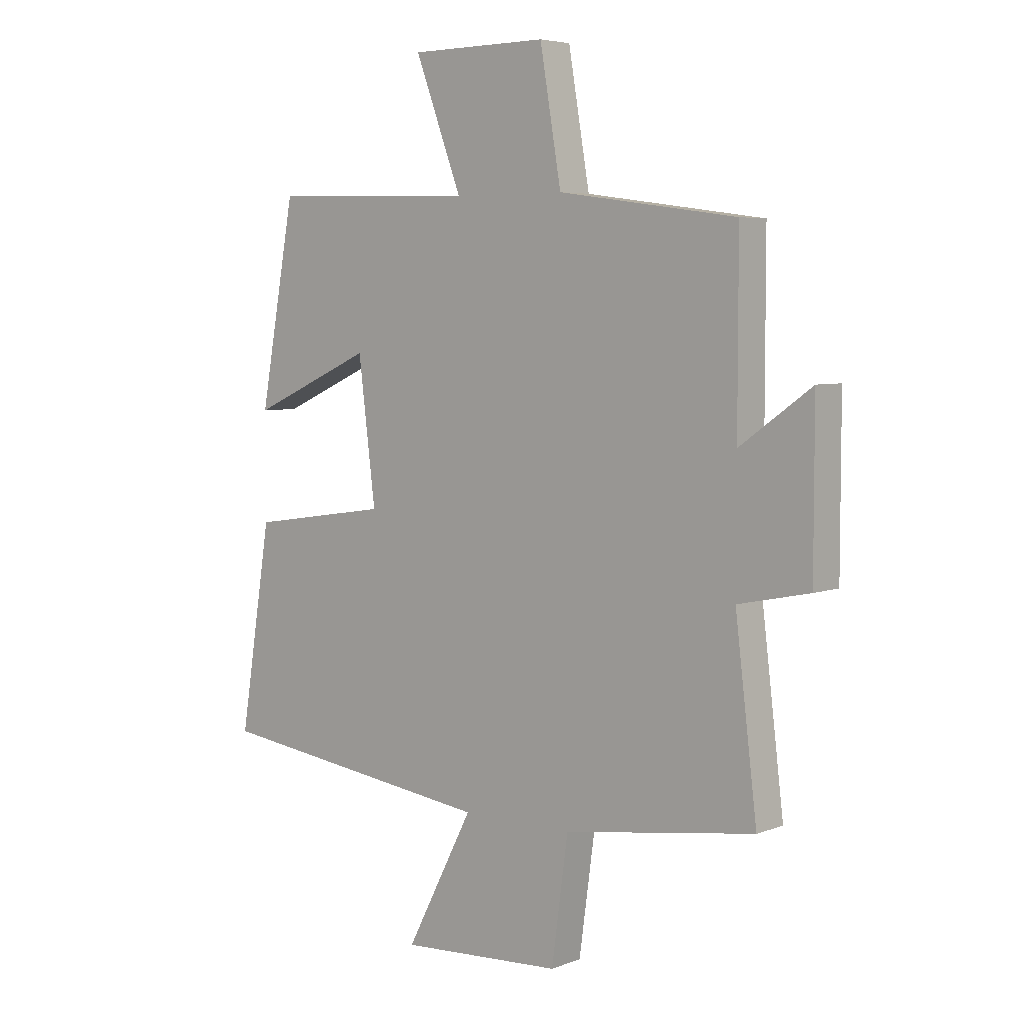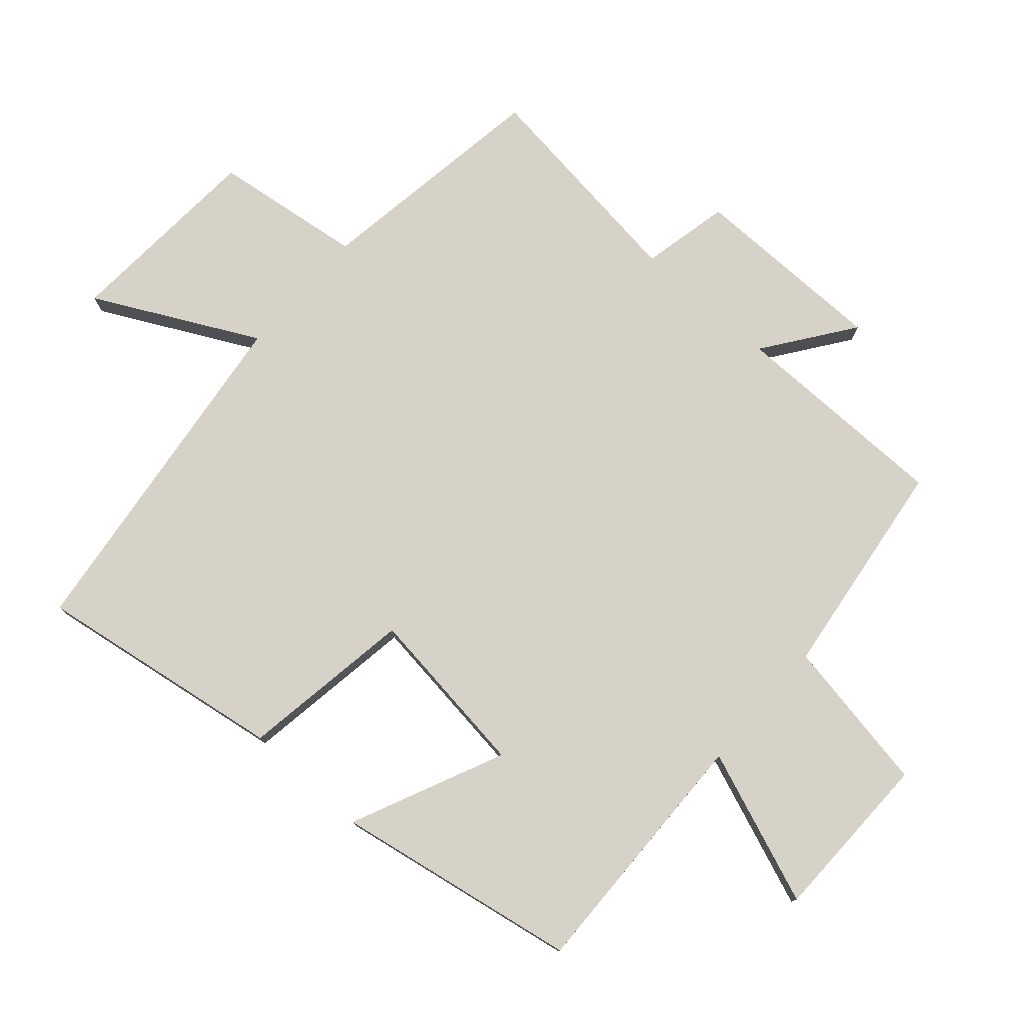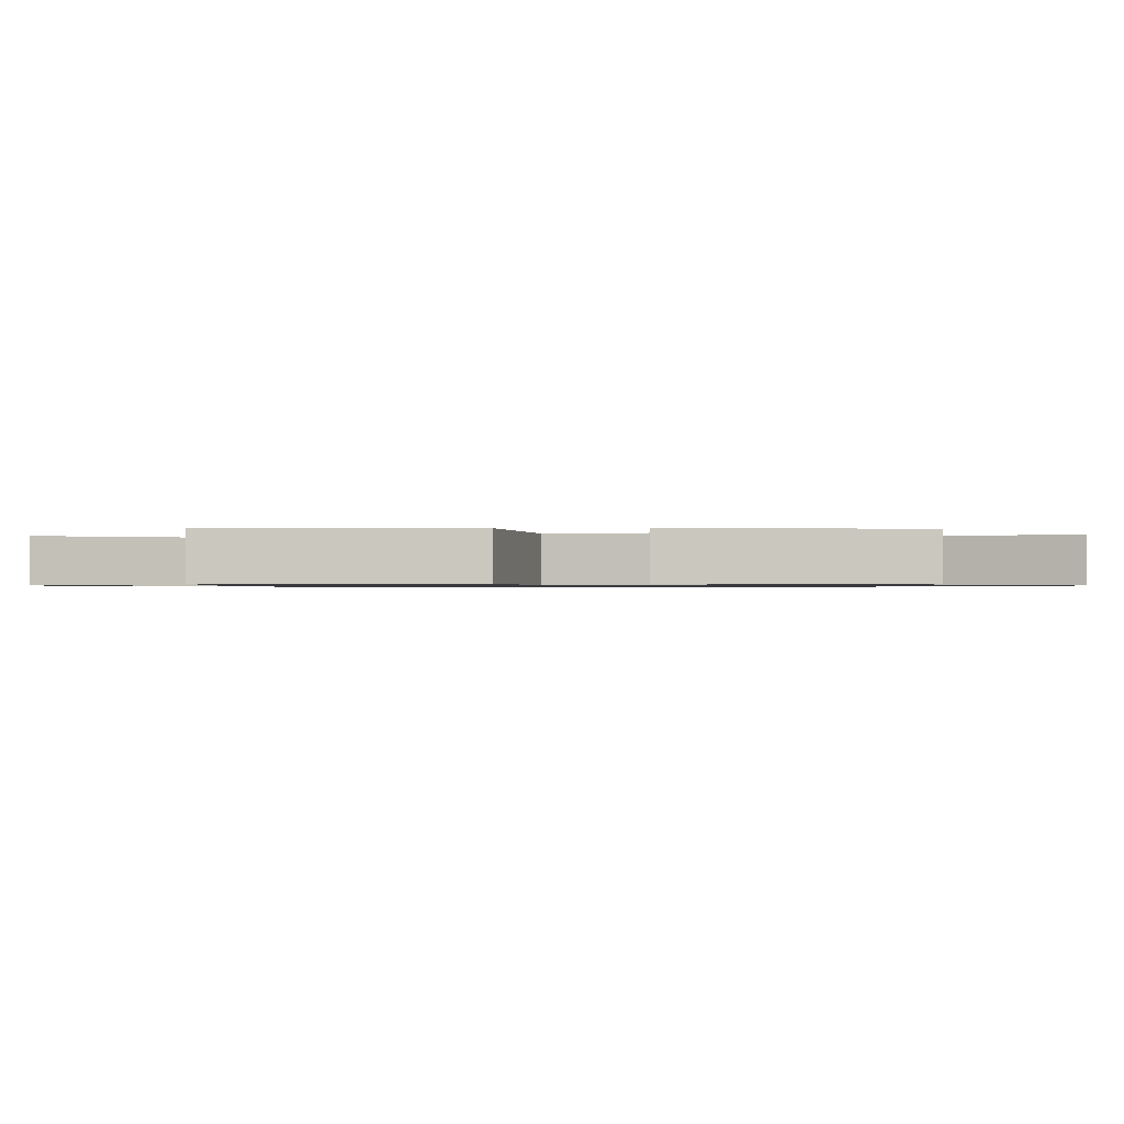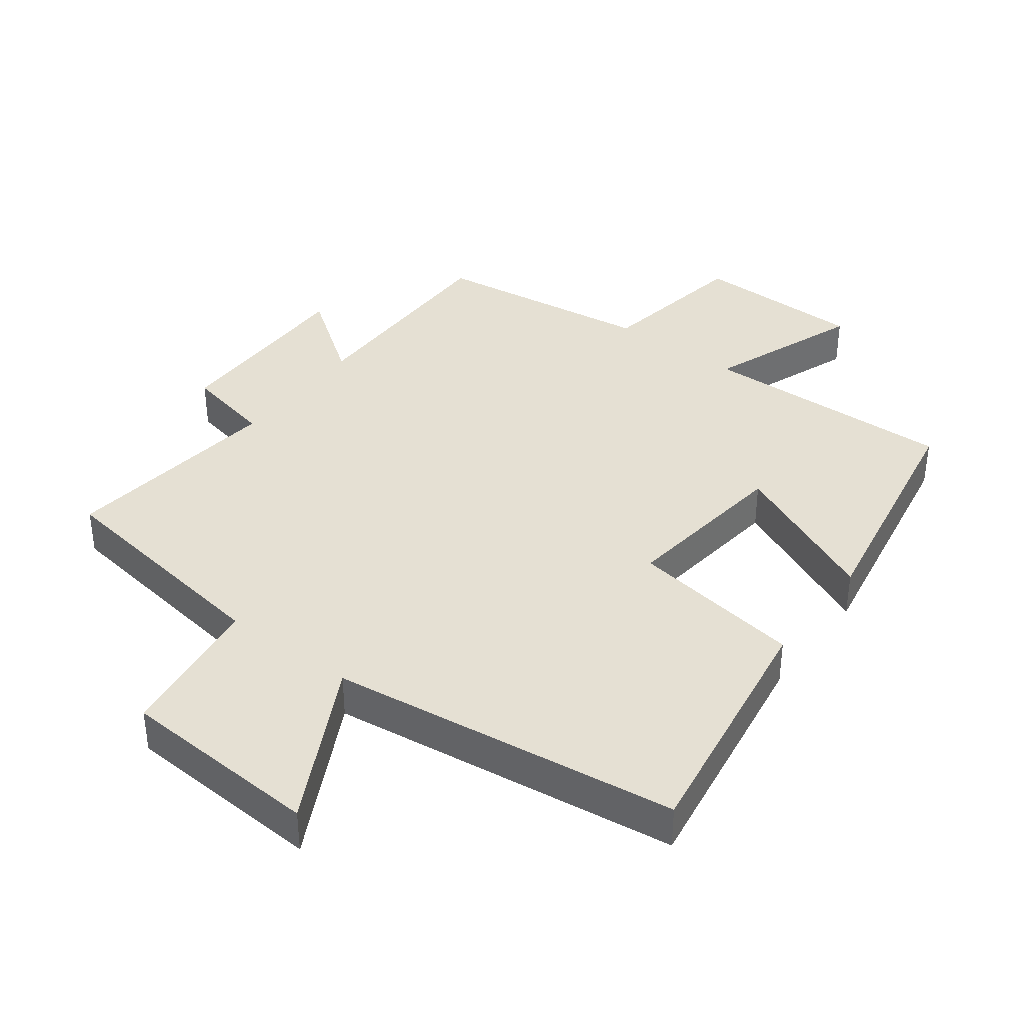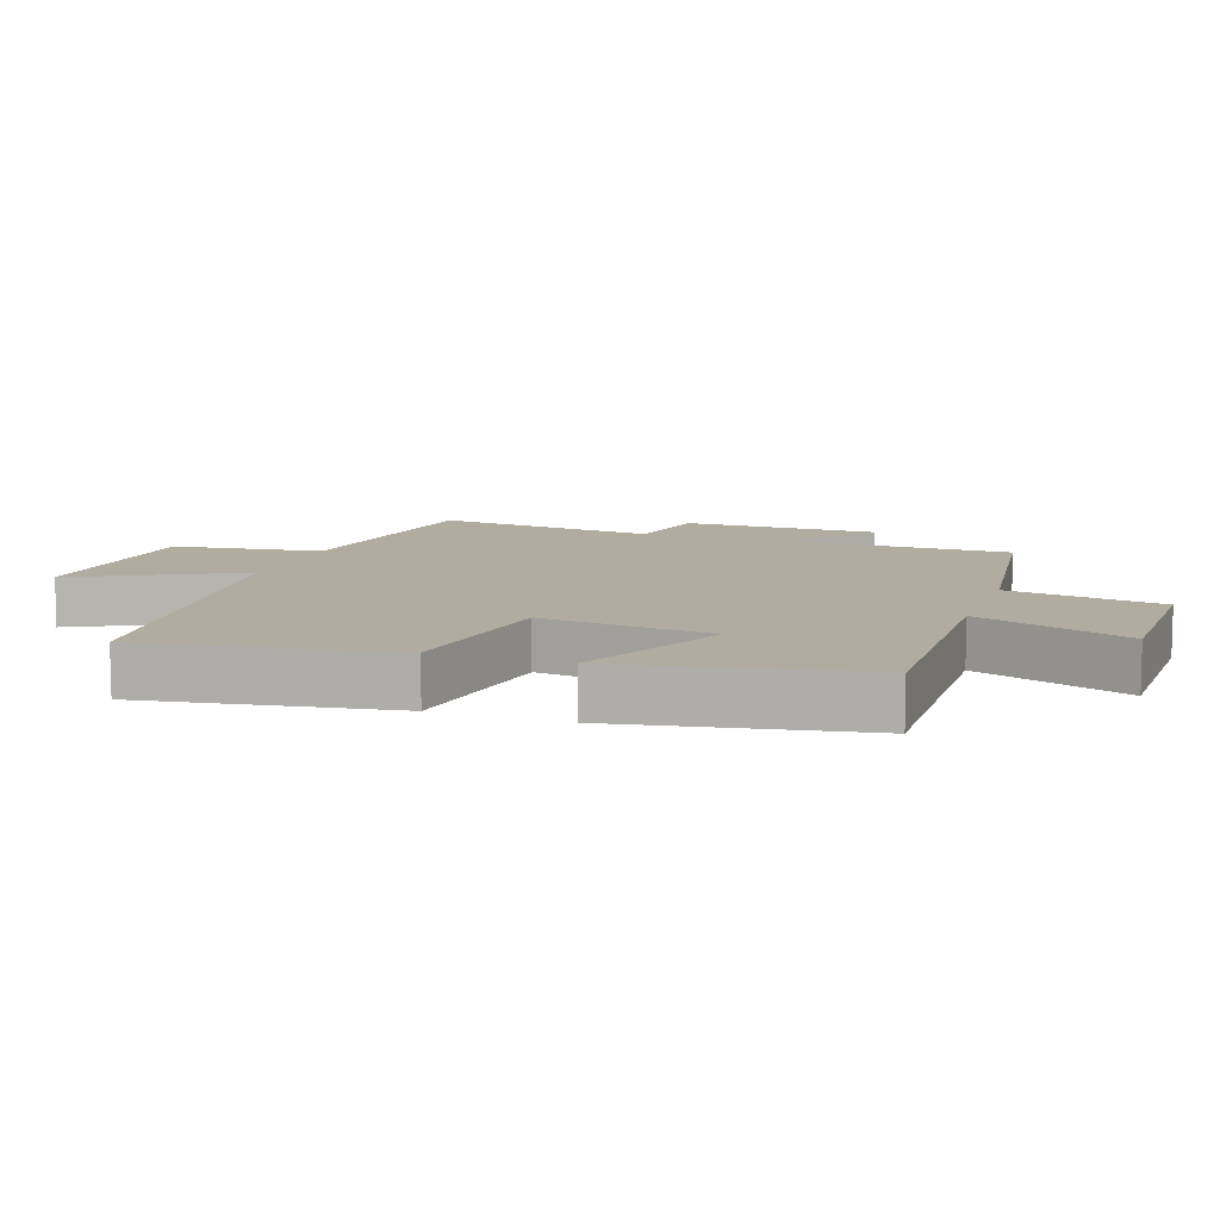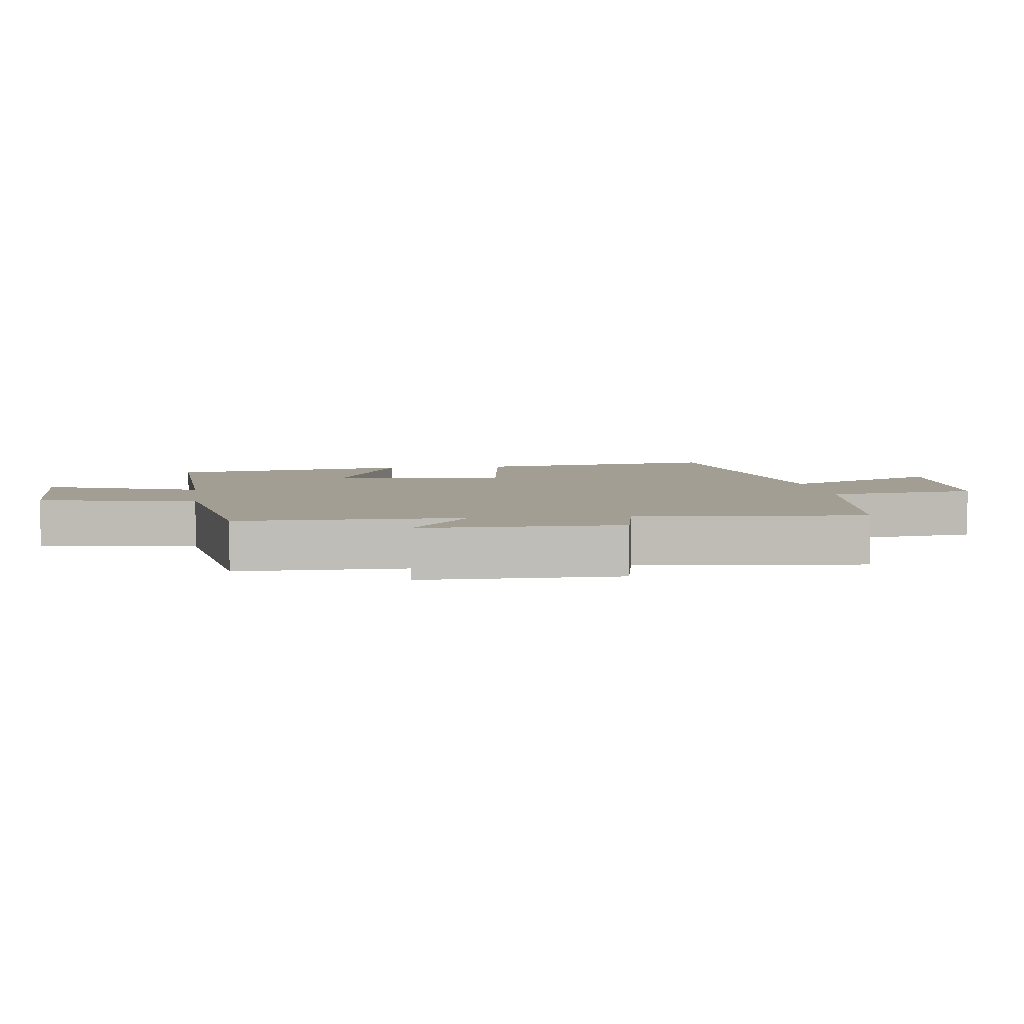
<metadata>
{"format":"obj","ext":"obj","renderer":"f3d","projection":"perspective","resolution":1024,"background":"white","views":[{"elev":5.3,"azim":40.6,"up":"+Z"},{"elev":77.6,"azim":-48.3,"up":"+Y"},{"elev":-0.8,"azim":-85.9,"up":"+Y"},{"elev":38.2,"azim":-143.0,"up":"+Y"},{"elev":9.9,"azim":-70.8,"up":"+Y"},{"elev":5.2,"azim":82.1,"up":"+Y"}]}
</metadata>
<code>
v 0.541 0.07 -0.448
v 0.182 0.07 -0.5
v 0.151 0.07 -0.727
v -0.155 0.07 -0.745
v -0.028 0.07 -0.5
v -0.56 0.07 -0.431
v -0.5 0.07 -0.053
v -0.237 0.07 -0.014
v -0.269 0.07 0.246
v -0.5 0.07 0.143
v -0.433 0.07 0.512
v -0.045 0.07 0.5
v -0.133 0.07 0.733
v 0.125 0.07 0.735
v 0.165 0.07 0.5
v 0.5 0.07 0.454
v 0.5 0.07 0.119
v 0.634 0.07 0.215
v 0.634 0.07 -0.083
v 0.5 0.07 -0.111
v 0.541 0 -0.448
v 0.182 0 -0.5
v 0.151 0 -0.727
v -0.155 0 -0.745
v -0.028 0 -0.5
v -0.56 0 -0.431
v -0.5 0 -0.053
v -0.237 0 -0.014
v -0.269 0 0.246
v -0.5 0 0.143
v -0.433 0 0.512
v -0.045 0 0.5
v -0.133 0 0.733
v 0.125 0 0.735
v 0.165 0 0.5
v 0.5 0 0.454
v 0.5 0 0.119
v 0.634 0 0.215
v 0.634 0 -0.083
v 0.5 0 -0.111
f 17 18 19 20
f 15 16 17
f 15 17 20
f 12 13 14 15
f 12 15 20 1
f 9 10 11 12
f 8 9 12 1
f 5 6 7 8
f 2 3 4 5
f 1 2 5 8
f 40 39 38 37
f 37 36 35
f 40 37 35
f 35 34 33 32
f 21 40 35 32
f 32 31 30 29
f 21 32 29 28
f 28 27 26 25
f 25 24 23 22
f 28 25 22 21
f 1 21 22 2
f 2 22 23 3
f 3 23 24 4
f 4 24 25 5
f 5 25 26 6
f 6 26 27 7
f 7 27 28 8
f 8 28 29 9
f 9 29 30 10
f 10 30 31 11
f 11 31 32 12
f 12 32 33 13
f 13 33 34 14
f 14 34 35 15
f 15 35 36 16
f 16 36 37 17
f 17 37 38 18
f 18 38 39 19
f 19 39 40 20
f 20 40 21 1

</code>
